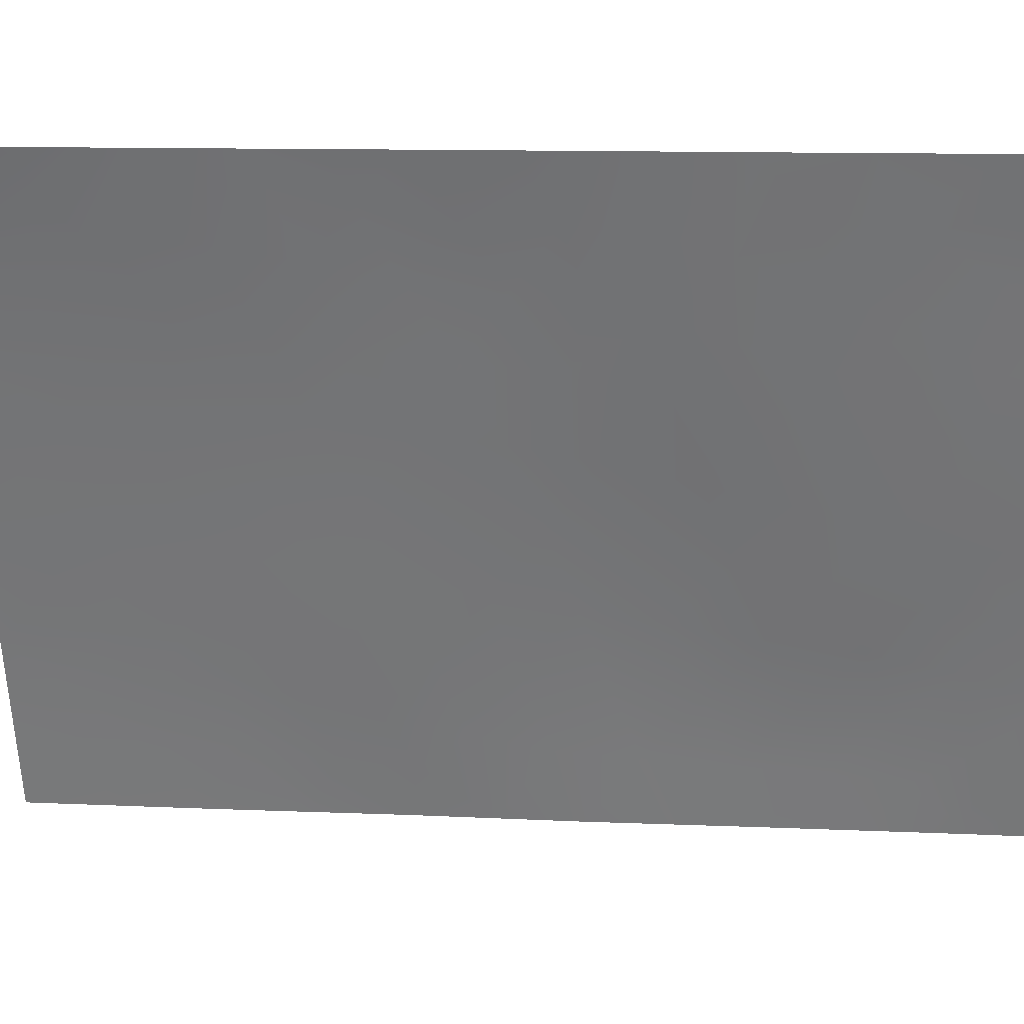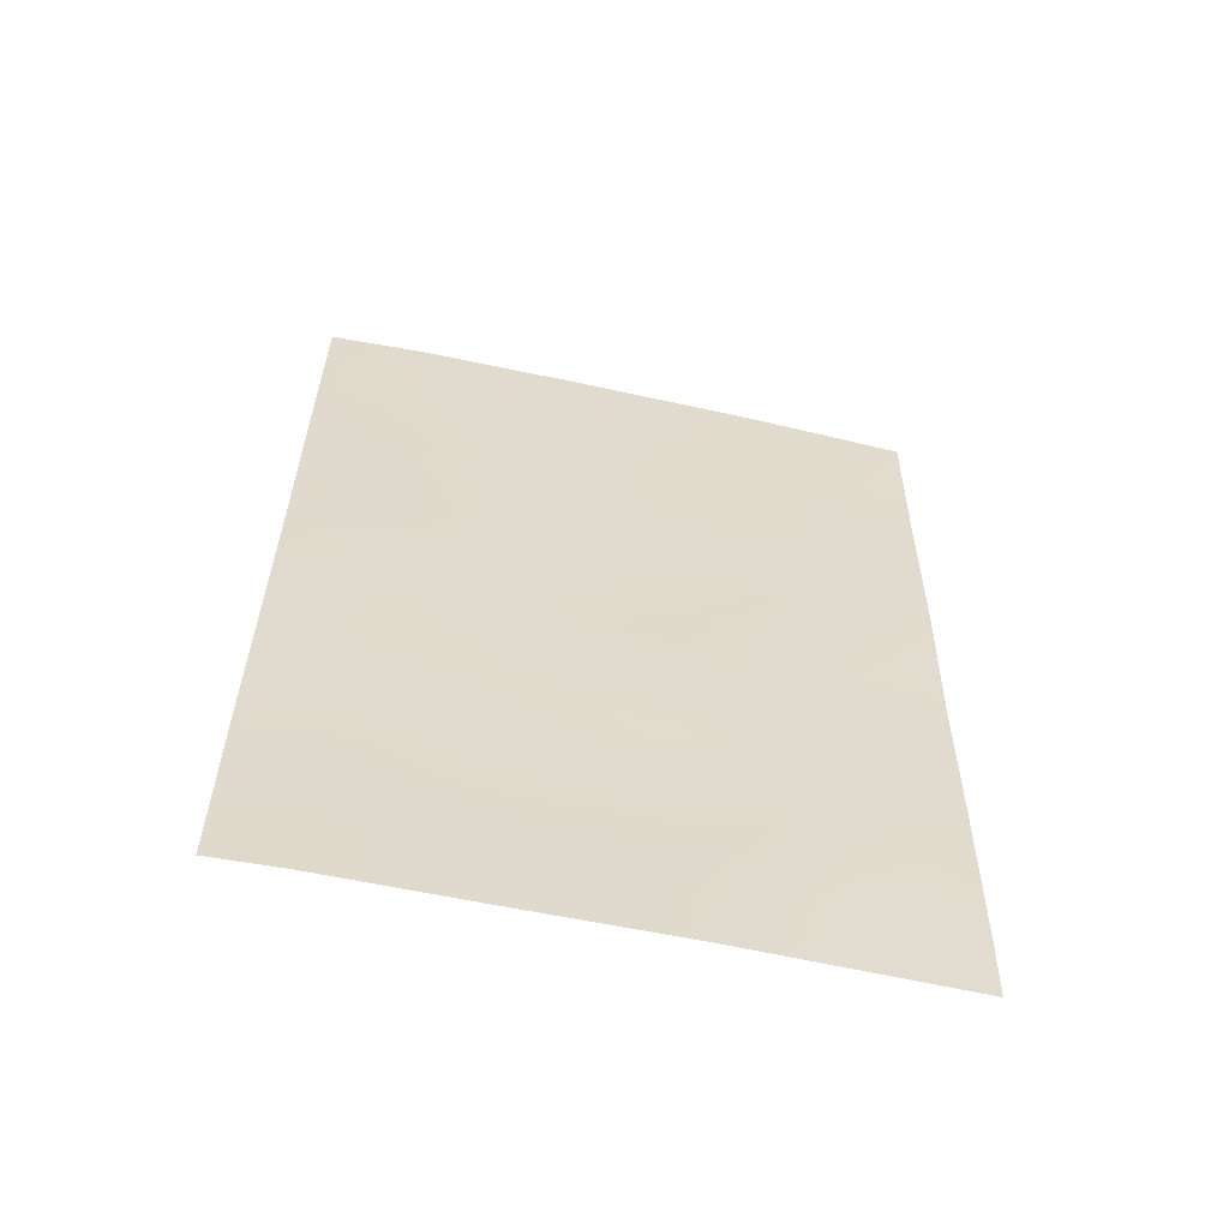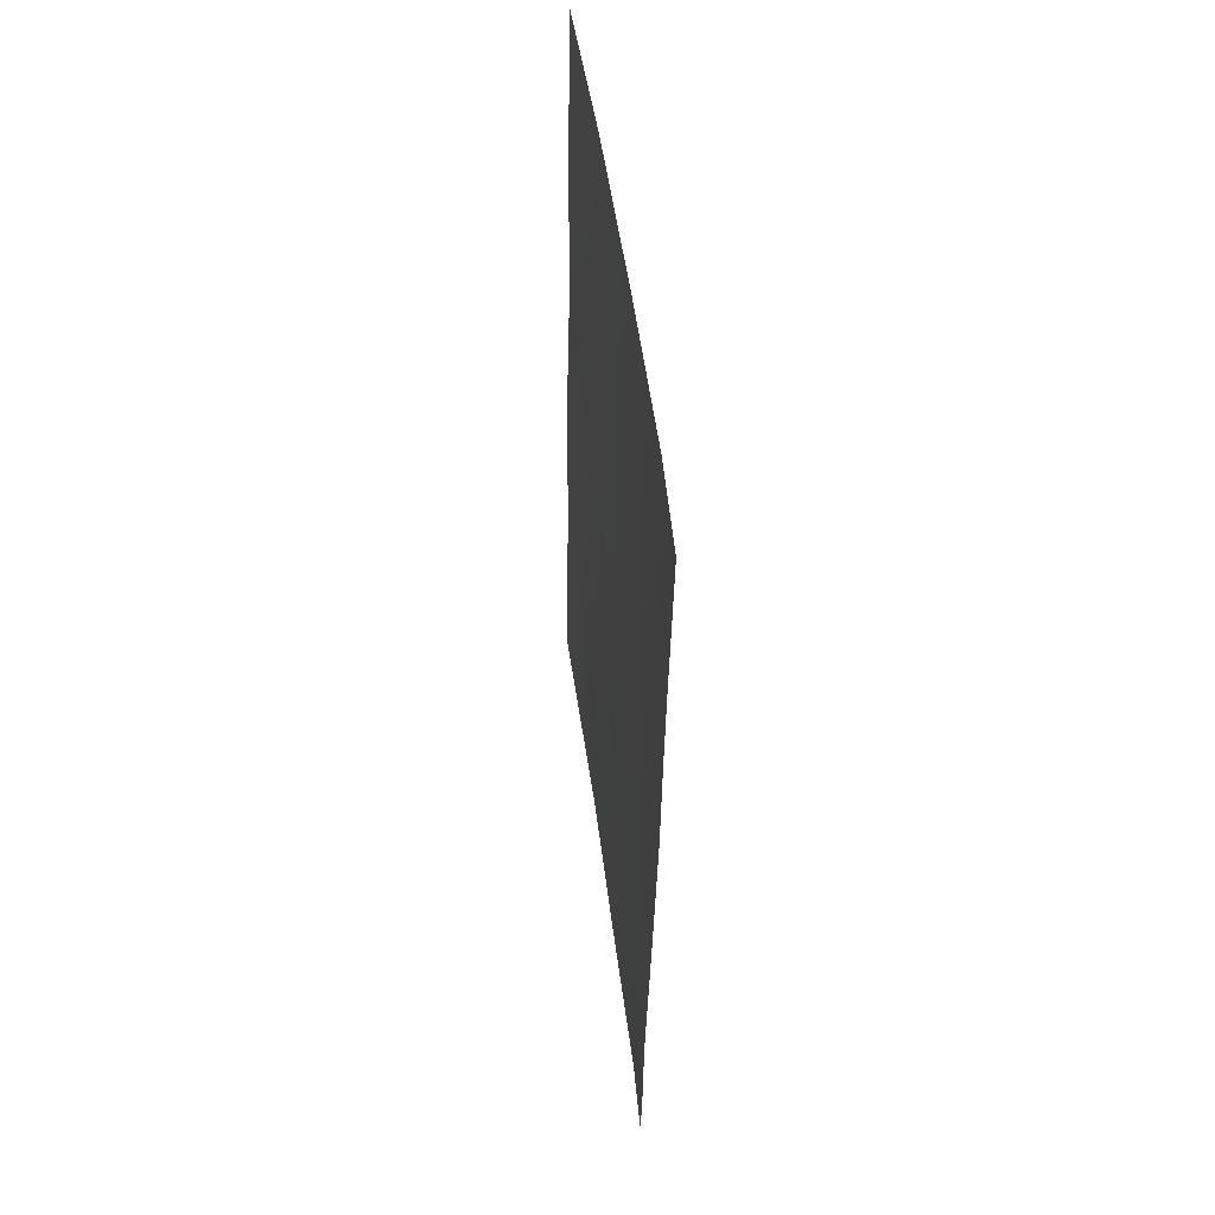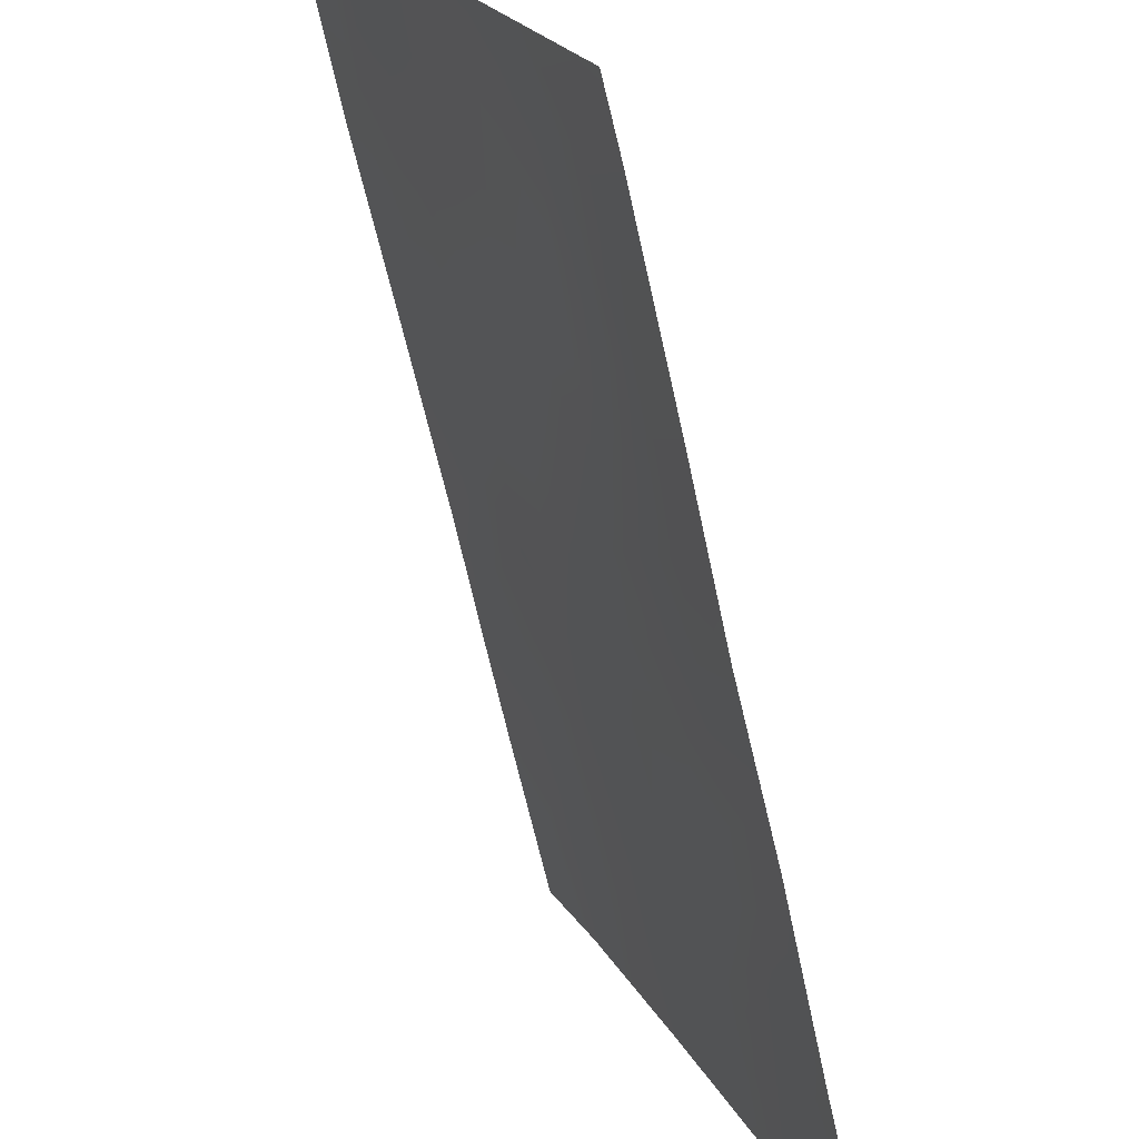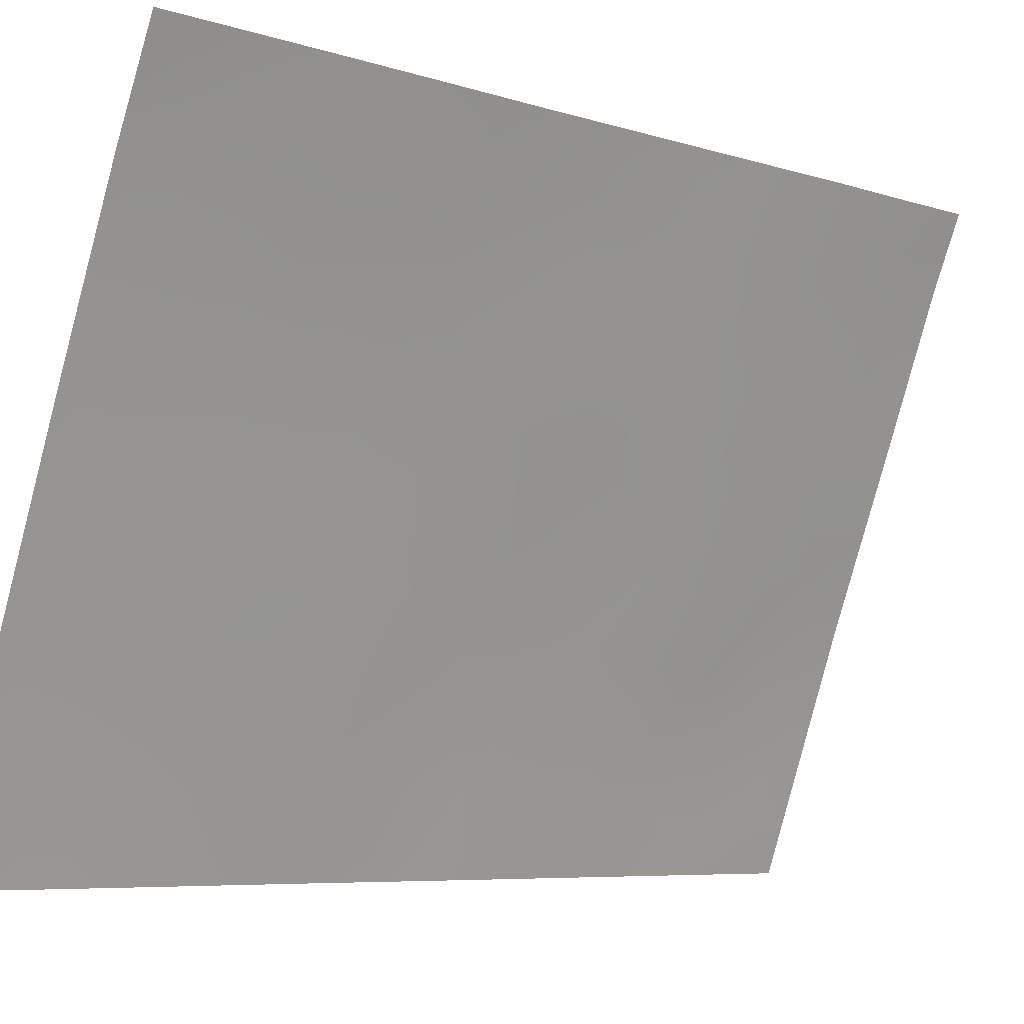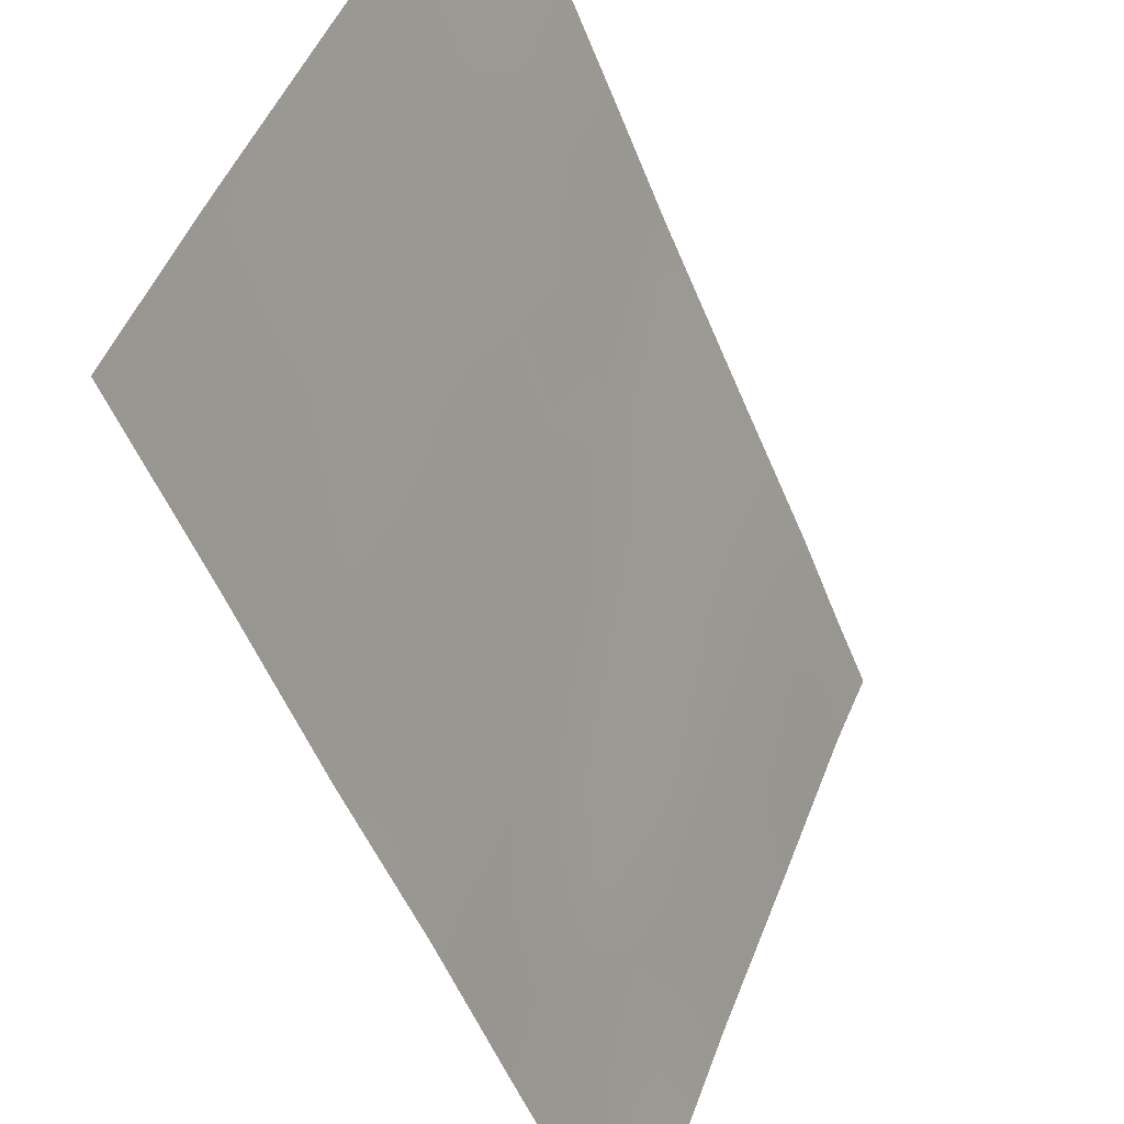
<metadata>
{"format":"obj","ext":"obj","renderer":"f3d","projection":"perspective","resolution":1024,"background":"white","views":[{"elev":11.5,"azim":95.1,"up":"+Y"},{"elev":-58.1,"azim":-124.1,"up":"+Z"},{"elev":51.3,"azim":151.3,"up":"+Z"},{"elev":-64.4,"azim":-168.6,"up":"+Y"},{"elev":-6.6,"azim":45.3,"up":"+Y"},{"elev":-51.2,"azim":20.1,"up":"+Y"}]}
</metadata>
<code>
v -74.4 94.17 50
v -75.19 92 50
v -72.27 99.21 43.4
v -73.08 97.03 41.25
v -72.88 97.83 45.54
v -71.93 100 42.64
v -73.6 95.93 44.64
v -71.99 100 45
v -72 100 46.57
v -72.22 99.11 38
v -71.84 100 38
v -71.86 100 39.06
v -72.02 100 47.85
v -72.6 98.77 50
v -72.07 100 50
v -75.12 92 45.37
v -75.05 92 43.27
v -73.54 96.19 46.72
v -74.99 92 38.82
v -74.49 93.43 39.78
v -74.76 92.53 38
v -74.96 92 38
v -75.03 92 41.24
v -75.14 92 47.72
v -73.84 95 38
v -72.58 98.21 39.73
v -71.86 100 40.28
v -72.97 97.18 38
v -73.46 96.61 50
v -74.43 93.71 41.92
v -74.36 93.95 43.99
v -73.78 95.22 40.52
v -73.71 95.61 42.63
v -72.9 97.65 43.34
v -74.24 94.31 45.94
v -74.87 92.81 48.4
v -74.21 94.52 47.78
v -74.63 93.51 49.13
v -74.8 93.08 50
v -74.93 92.69 49.28
v -72.54 98.52 43.14
v -72.63 98.24 42.42
v -71.99 100 45.78
v -72.09 99.42 38.7
v -72.3 99.4 48.82
v -72.04 100 48.92
v -72.33 99.39 50
v -72.75 98.35 49.11
v -72.48 98.92 48.13
v -73.25 97.07 48.95
v -73.68 95.98 48.99
v -73.21 97.02 46.15
v -73.57 96.07 45.65
v -73.24 96.89 45.05
v -74.21 94.11 39.05
v -74.59 93.08 38.84
v -74.3 93.77 38
v -74.76 92.66 39.55
v -75.17 92 48.86
v -72.4 98.65 38.84
v -72.19 99.18 39.74
v -72.29 99.25 44.46
v -73.4 96.09 38
v -73.62 95.56 38.83
v -72.43 99 47.13
v -73.18 97.17 47.65
v -72.48 98.81 46.06
v -73.93 95.39 50
v -75.01 92 40.03
v -74.75 92.75 40.49
v -73.15 96.79 40.28
v -73.43 96.12 40.93
v -73.5 95.9 39.89
v -75.04 92 42.26
v -74.74 92.82 41.56
v -74.73 92.88 42.61
v -74.45 93.59 40.84
v -72.59 98.56 45.02
v -72.81 97.66 40.53
v -72.46 98.55 40.69
v -72.72 97.94 41.49
v -73.26 96.77 44.01
v -72.91 97.69 44.49
v -71.96 100 43.82
v -74.03 94.79 43.31
v -74.4 93.82 42.97
v -74.07 94.64 42.28
v -72.6 98.15 38
v -72.8 97.63 38.86
v -72.9 97.38 39.67
v -74.6 93.36 45.62
v -74.31 94.12 44.98
v -73.89 95.25 46.27
v -73.88 95.35 47.26
v -74.2 94.47 46.87
v -73.44 96.53 47.85
v -75.13 92 46.55
v -74.86 92.72 46.16
v -74.81 92.89 47.27
v -73 97.31 42.25
v -73.32 96.6 42.98
v -73.38 96.35 41.94
v -71.89 100 41.46
v -72.34 98.9 41.63
v -72.14 99.33 40.83
v -75.08 92 44.32
v -74.71 92.95 43.64
v -73.65 95.78 43.64
v -73.98 94.95 44.31
v -73.84 95.03 39.43
v -74.14 94.33 40.12
v -73.74 95.41 41.59
v -74.1 94.48 41.22
v -72.6 98.45 43.99
v -73.93 95.11 45.28
v -74.55 93.66 48.12
v -74.47 93.82 47.35
v -74.29 94.39 48.79
v -73.93 95.29 48.28
v -74.55 93.57 46.58
v -73.03 97.69 50
v -72.79 98.15 47.53
v -72.82 98.01 46.57
v -74.05 95.05 49.26
v -72.26 99.16 42.42
v -74.86 92.66 45.2
v -73.21 96.61 39.1
v -74.68 93.12 44.63
v -72.24 99.42 45.49
v -73.95 94.75 38.62
v -72.95 97.8 48.32
v -73.68 95.92 47.82
f 38 39 40
f 41 42 125
f 43 9 129
f 10 11 44
f 45 46 47
f 48 49 45
f 52 53 54
f 55 56 57
f 20 58 56
f 19 22 21
f 36 40 59
f 44 61 60
f 67 65 123
f 69 58 70
f 71 72 73
f 74 75 76
f 70 77 75
f 67 78 129
f 79 80 81
f 82 83 54
f 8 62 84
f 85 86 87
f 88 60 89
f 90 127 89
f 91 126 128
f 93 94 95
f 100 101 102
f 103 104 105
f 100 81 42
f 106 107 128
f 79 71 90
f 85 108 109
f 110 64 73
f 110 111 55
f 102 112 72
f 112 87 113
f 105 80 61
f 101 82 108
f 83 114 78
f 41 3 114
f 107 76 86
f 93 115 53
f 109 115 92
f 118 119 124
f 118 38 116
f 77 111 113
f 98 91 120
f 117 120 95
f 116 36 99
f 131 121 50
f 36 38 40
f 38 1 39
f 40 39 2
f 3 41 125
f 41 34 42
f 125 42 104
f 129 8 43
f 44 11 12
f 14 45 47
f 47 46 15
f 14 48 45
f 5 52 54
f 52 18 53
f 54 53 7
f 25 130 57
f 55 20 56
f 57 56 21
f 58 19 56
f 21 56 19
f 24 36 59
f 59 40 2
f 10 44 60
f 44 12 61
f 60 61 26
f 12 27 61
f 25 63 64
f 63 28 127
f 64 63 127
f 9 13 65
f 1 124 68
f 68 51 29
f 23 69 70
f 69 19 58
f 70 58 20
f 127 71 73
f 71 4 72
f 73 72 32
f 17 74 76
f 74 23 75
f 76 75 30
f 23 70 75
f 70 20 77
f 75 77 30
f 67 5 78
f 4 79 81
f 79 26 80
f 81 80 104
f 7 82 54
f 82 34 83
f 54 83 5
f 3 84 62
f 84 3 6
f 33 85 87
f 85 31 86
f 87 86 30
f 28 88 89
f 88 10 60
f 89 60 26
f 26 90 89
f 35 91 92
f 35 93 95
f 93 18 94
f 95 94 37
f 18 52 96
f 96 50 51
f 24 97 99
f 97 16 98
f 5 123 52
f 52 66 96
f 4 100 102
f 100 34 101
f 102 101 33
f 27 103 105
f 103 6 125
f 34 100 42
f 100 4 81
f 42 81 104
f 16 106 126
f 106 17 107
f 26 79 90
f 79 4 71
f 90 71 127
f 31 85 109
f 85 33 108
f 109 108 7
f 32 110 73
f 73 64 127
f 110 32 111
f 55 111 20
f 4 102 72
f 102 33 112
f 72 112 32
f 32 112 113
f 112 33 87
f 113 87 30
f 27 105 61
f 105 104 80
f 61 80 26
f 3 125 6
f 104 103 125
f 33 101 108
f 101 34 82
f 108 82 7
f 5 83 78
f 83 34 114
f 78 114 62
f 34 41 114
f 114 3 62
f 31 107 86
f 107 17 76
f 86 76 30
f 18 93 53
f 93 35 115
f 53 115 7
f 31 109 92
f 109 7 115
f 92 115 35
f 37 116 117
f 117 116 99
f 1 118 124
f 118 37 119
f 37 118 116
f 118 1 38
f 116 38 36
f 30 77 113
f 77 20 111
f 113 111 32
f 96 51 132
f 94 119 37
f 120 91 35
f 37 117 95
f 117 99 120
f 95 120 35
f 99 36 24
f 131 48 121
f 48 14 121
f 50 121 29
f 122 65 49
f 123 65 122
f 123 122 66
f 67 123 5
f 99 97 98
f 123 66 52
f 68 124 51
f 124 119 51
f 120 99 98
f 98 16 126
f 91 128 92
f 92 128 31
f 126 106 128
f 31 128 107
f 98 126 91
f 8 129 62
f 129 78 62
f 25 64 130
f 89 127 28
f 51 50 29
f 130 55 57
f 49 65 13
f 130 64 110
f 55 130 110
f 131 122 49
f 48 131 49
f 18 96 132
f 122 131 66
f 132 51 119
f 45 13 46
f 45 49 13
f 94 132 119
f 66 131 50
f 96 66 50
f 18 132 94
f 9 65 67
f 129 9 67

</code>
